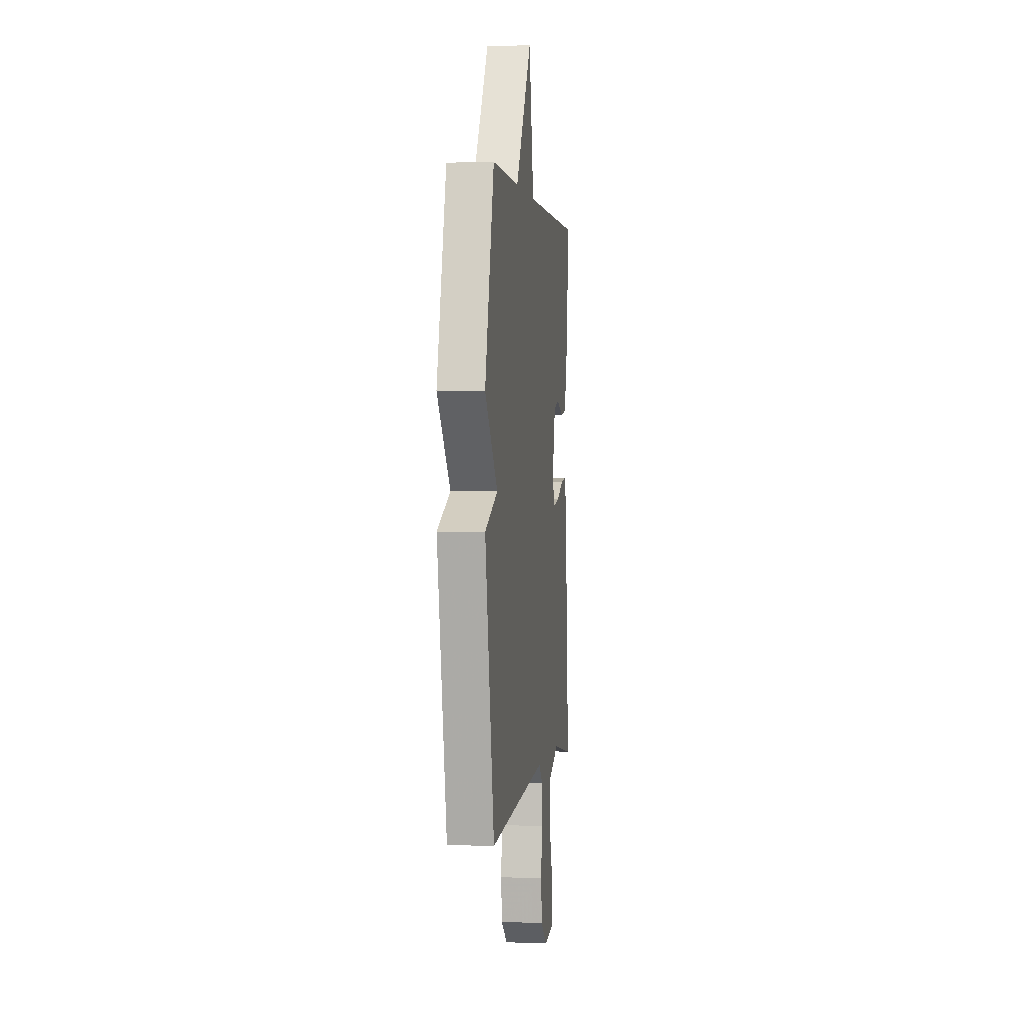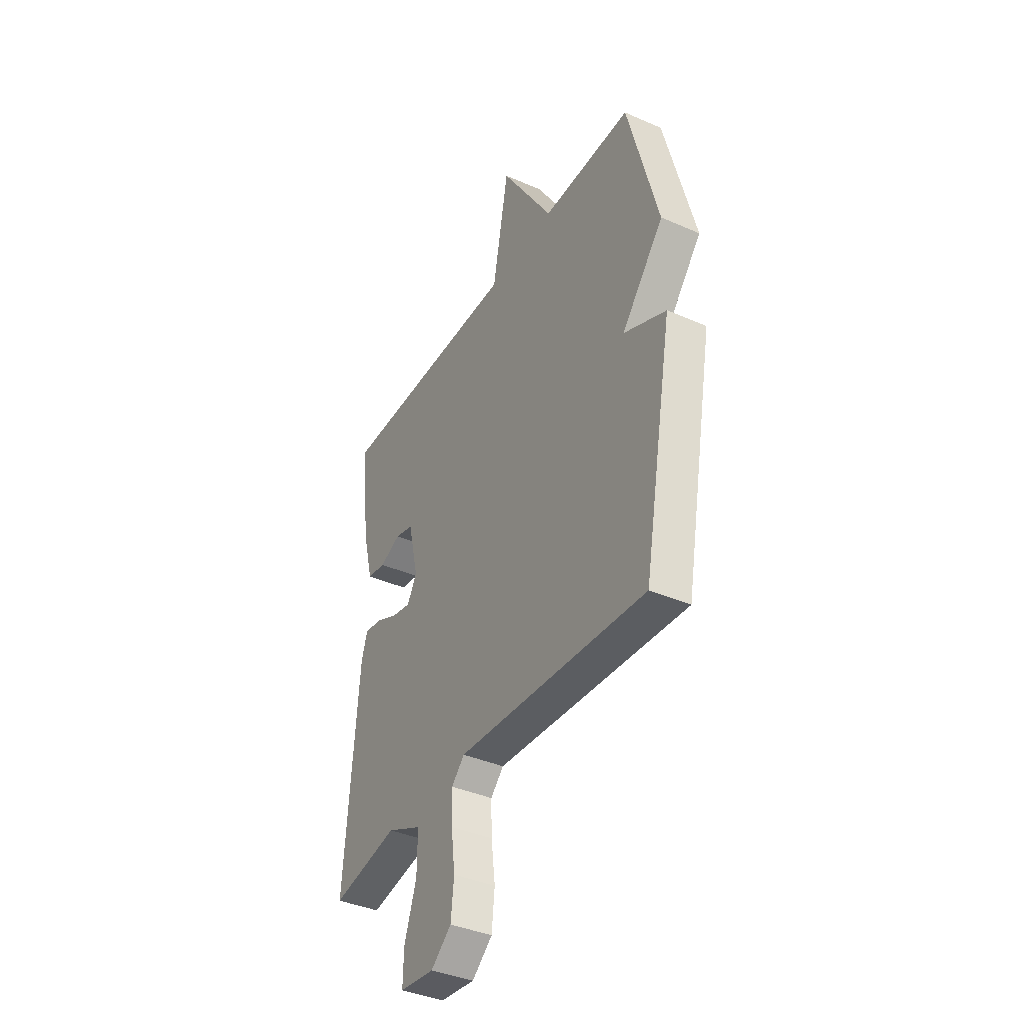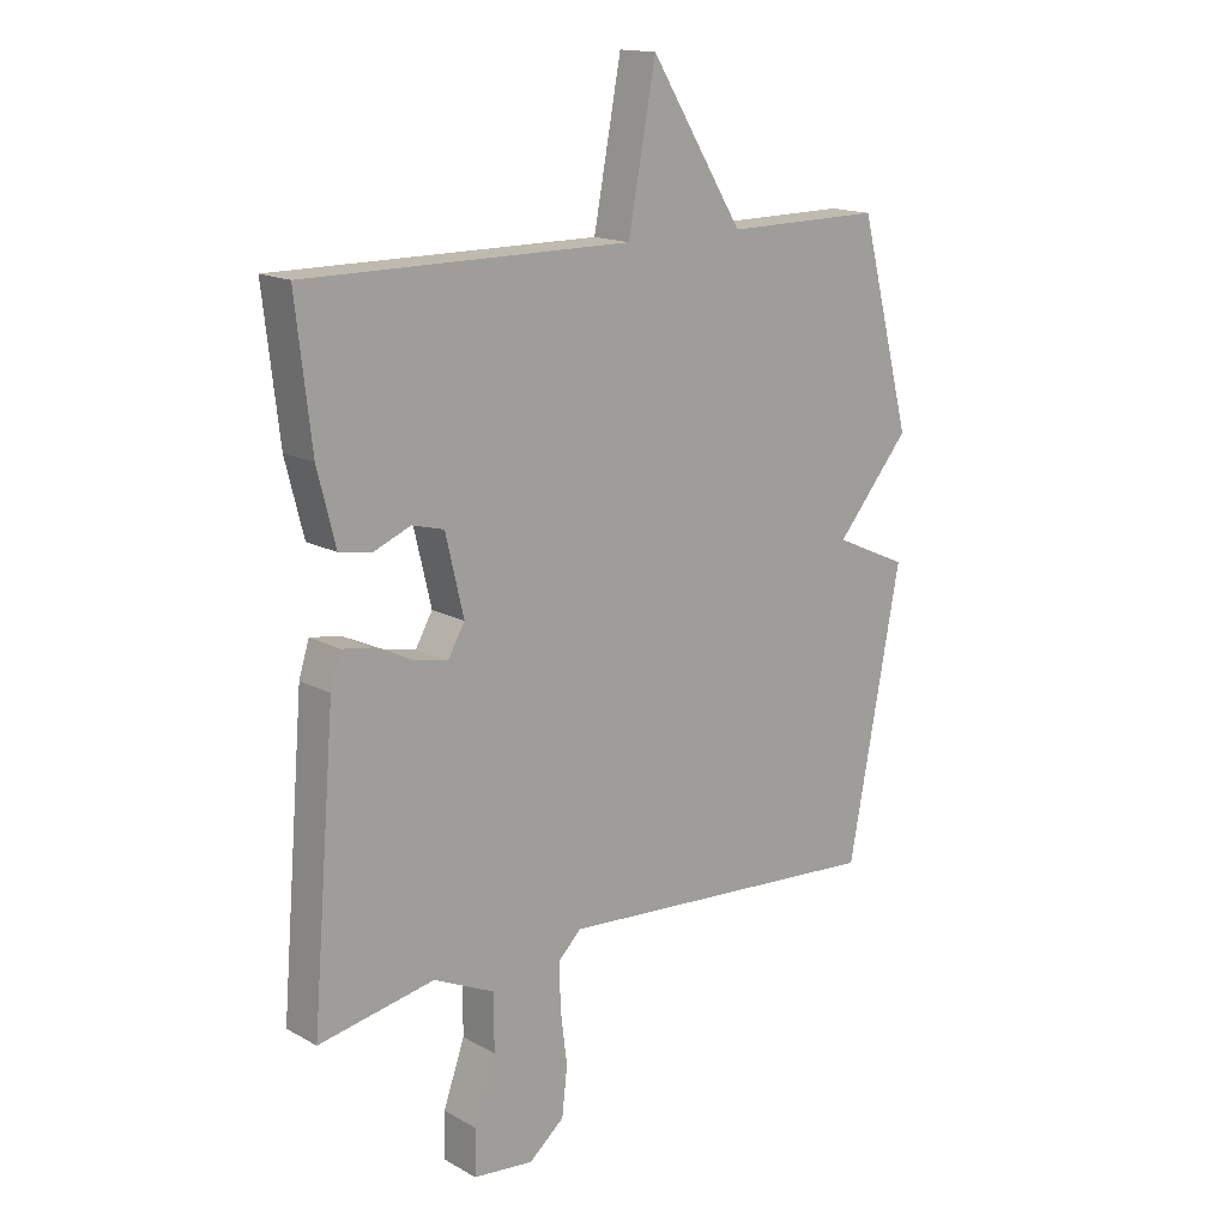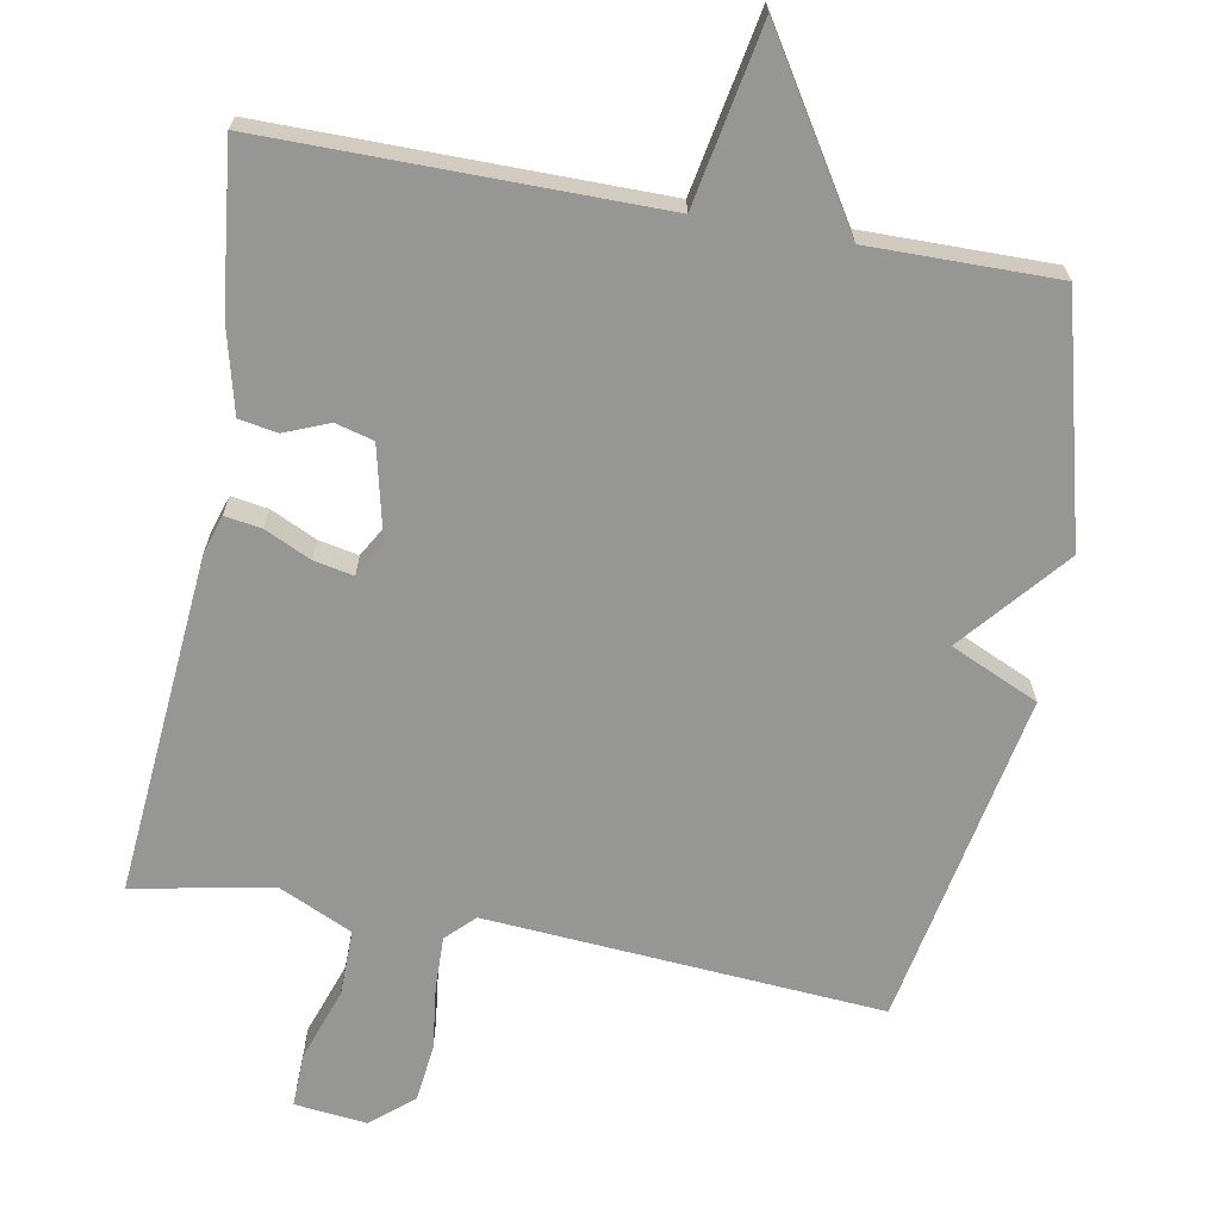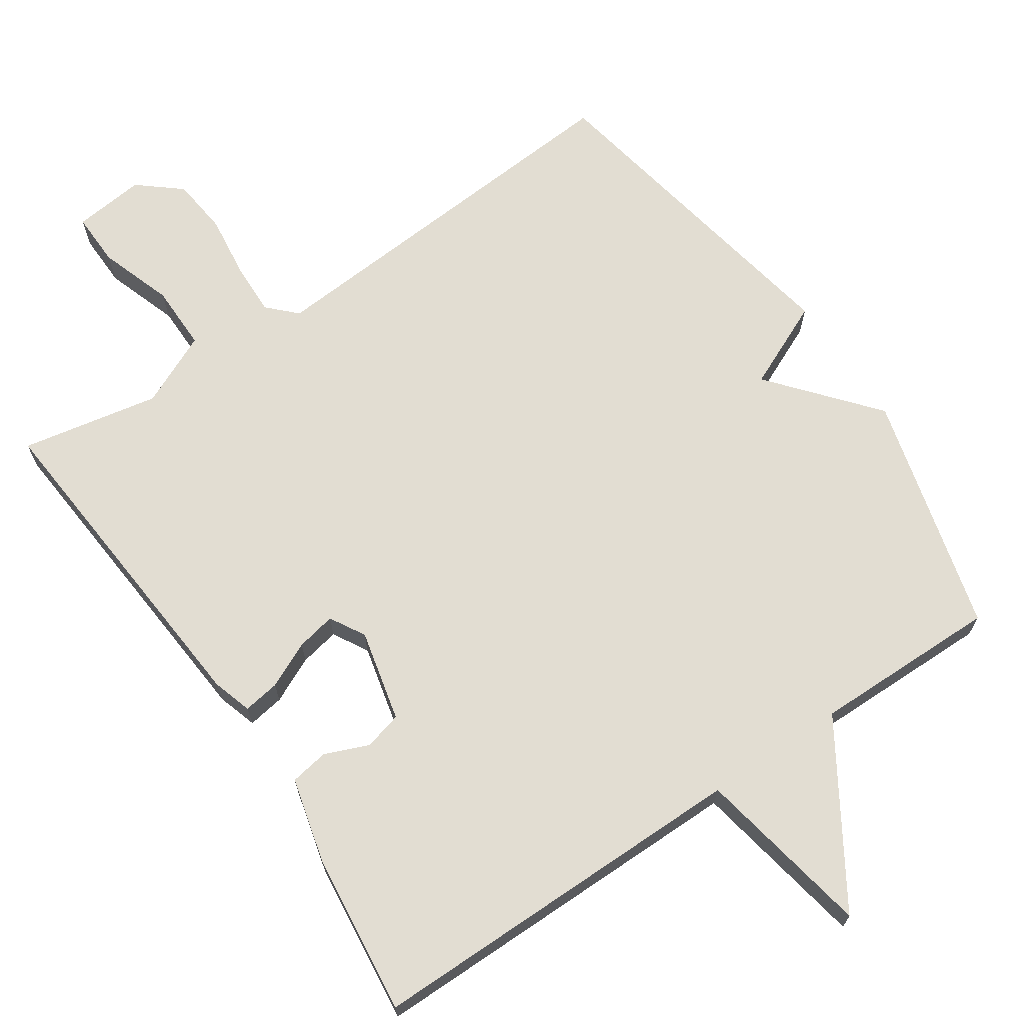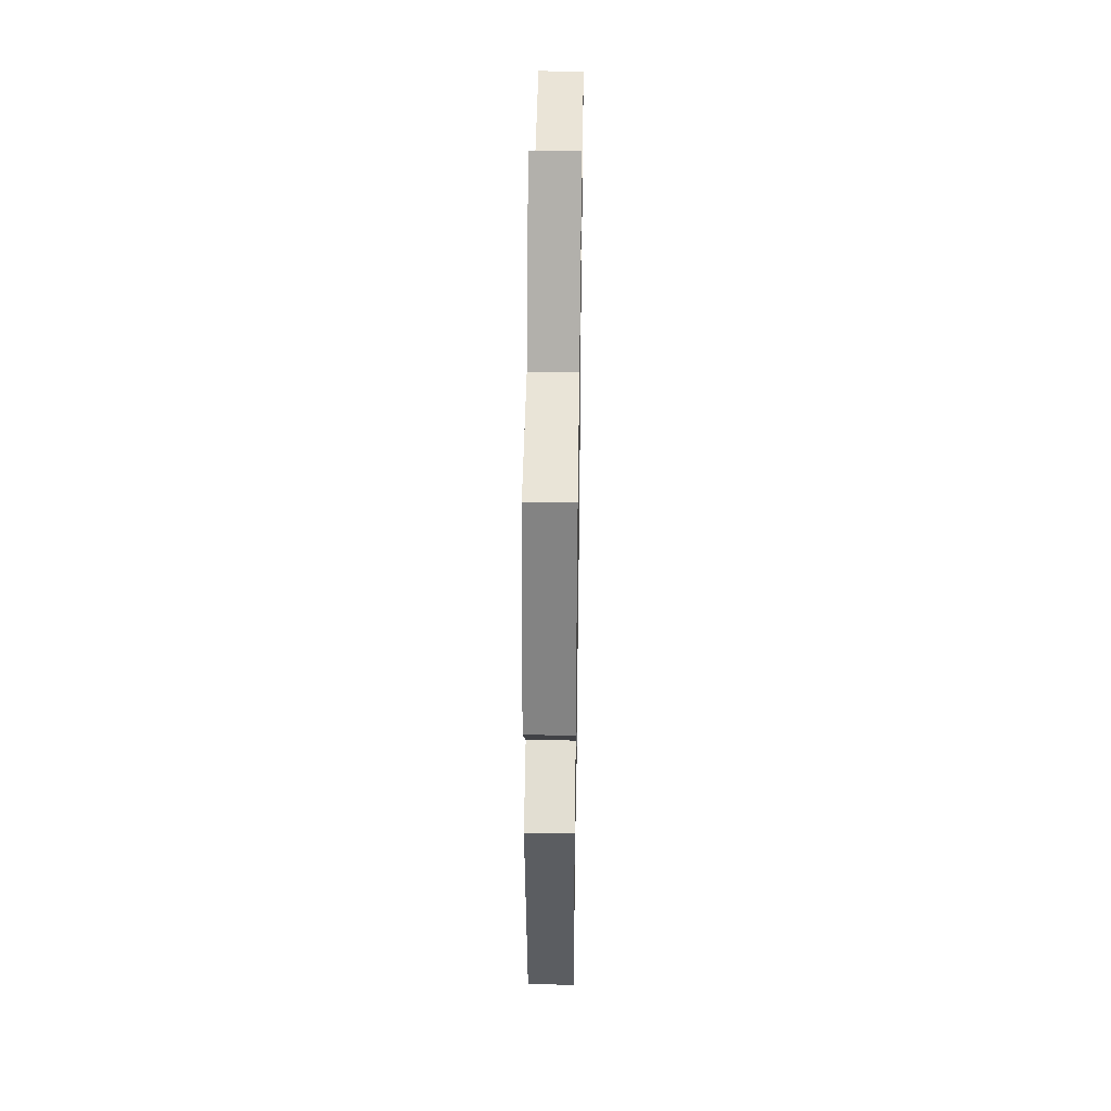
<metadata>
{"format":"obj","ext":"obj","renderer":"f3d","projection":"perspective","resolution":1024,"background":"white","views":[{"elev":1.7,"azim":97.7,"up":"+Z"},{"elev":-39.0,"azim":61.2,"up":"+Z"},{"elev":15.7,"azim":-41.1,"up":"+Z"},{"elev":-67.7,"azim":-10.4,"up":"+Y"},{"elev":68.2,"azim":-34.0,"up":"+Y"},{"elev":43.4,"azim":90.9,"up":"+Z"}]}
</metadata>
<code>
v 0.5 0.07 -0.5
v -0.05 0.07 -0.46
v -0.088 0.07 -0.498
v -0.086 0.07 -0.572
v -0.075 0.07 -0.661
v -0.084 0.07 -0.741
v -0.143 0.07 -0.79
v -0.243 0.07 -0.779
v -0.241 0.07 -0.704
v -0.206 0.07 -0.602
v -0.205 0.07 -0.51
v -0.307 0.07 -0.463
v -0.5 0.07 -0.5
v -0.461 0.07 -0.027
v -0.444 0.07 0.028
v -0.393 0.07 0.02
v -0.329 0.07 -0.01
v -0.274 0.07 -0.021
v -0.246 0.07 0.028
v -0.276 0.07 0.156
v -0.329 0.07 0.17
v -0.39 0.07 0.145
v -0.444 0.07 0.154
v -0.474 0.07 0.273
v -0.5 0.07 0.5
v 0.04 0.07 0.498
v 0.086 0.07 0.744
v 0.24 0.07 0.498
v 0.5 0.07 0.5
v 0.587 0.07 0.165
v 0.465 0.07 0.02
v 0.587 0.07 -0.035
v 0.5 0 -0.5
v -0.05 0 -0.46
v -0.088 0 -0.498
v -0.086 0 -0.572
v -0.075 0 -0.661
v -0.084 0 -0.741
v -0.143 0 -0.79
v -0.243 0 -0.779
v -0.241 0 -0.704
v -0.206 0 -0.602
v -0.205 0 -0.51
v -0.307 0 -0.463
v -0.5 0 -0.5
v -0.461 0 -0.027
v -0.444 0 0.028
v -0.393 0 0.02
v -0.329 0 -0.01
v -0.274 0 -0.021
v -0.246 0 0.028
v -0.276 0 0.156
v -0.329 0 0.17
v -0.39 0 0.145
v -0.444 0 0.154
v -0.474 0 0.273
v -0.5 0 0.5
v 0.04 0 0.498
v 0.086 0 0.744
v 0.24 0 0.498
v 0.5 0 0.5
v 0.587 0 0.165
v 0.465 0 0.02
v 0.587 0 -0.035
f 31 32 1 2
f 30 31 2
f 29 30 2
f 28 29 2
f 28 2 3
f 27 28 3
f 26 27 3
f 24 25 26
f 23 24 26
f 22 23 26
f 21 22 26
f 20 21 26
f 19 20 26 3
f 18 19 3 4
f 4 5 6
f 18 4 6
f 17 18 6
f 15 16 17
f 14 15 17
f 13 14 17
f 12 13 17
f 11 12 17
f 11 17 6
f 10 11 6 7
f 7 8 9 10
f 34 33 64 63
f 34 63 62
f 34 62 61
f 34 61 60
f 35 34 60
f 35 60 59
f 35 59 58
f 58 57 56
f 58 56 55
f 58 55 54
f 58 54 53
f 58 53 52
f 35 58 52 51
f 36 35 51 50
f 38 37 36
f 38 36 50
f 38 50 49
f 49 48 47
f 49 47 46
f 49 46 45
f 49 45 44
f 49 44 43
f 38 49 43
f 39 38 43 42
f 42 41 40 39
f 1 33 34 2
f 2 34 35 3
f 3 35 36 4
f 4 36 37 5
f 5 37 38 6
f 6 38 39 7
f 7 39 40 8
f 8 40 41 9
f 9 41 42 10
f 10 42 43 11
f 11 43 44 12
f 12 44 45 13
f 13 45 46 14
f 14 46 47 15
f 15 47 48 16
f 16 48 49 17
f 17 49 50 18
f 18 50 51 19
f 19 51 52 20
f 20 52 53 21
f 21 53 54 22
f 22 54 55 23
f 23 55 56 24
f 24 56 57 25
f 25 57 58 26
f 26 58 59 27
f 27 59 60 28
f 28 60 61 29
f 29 61 62 30
f 30 62 63 31
f 31 63 64 32
f 32 64 33 1

</code>
